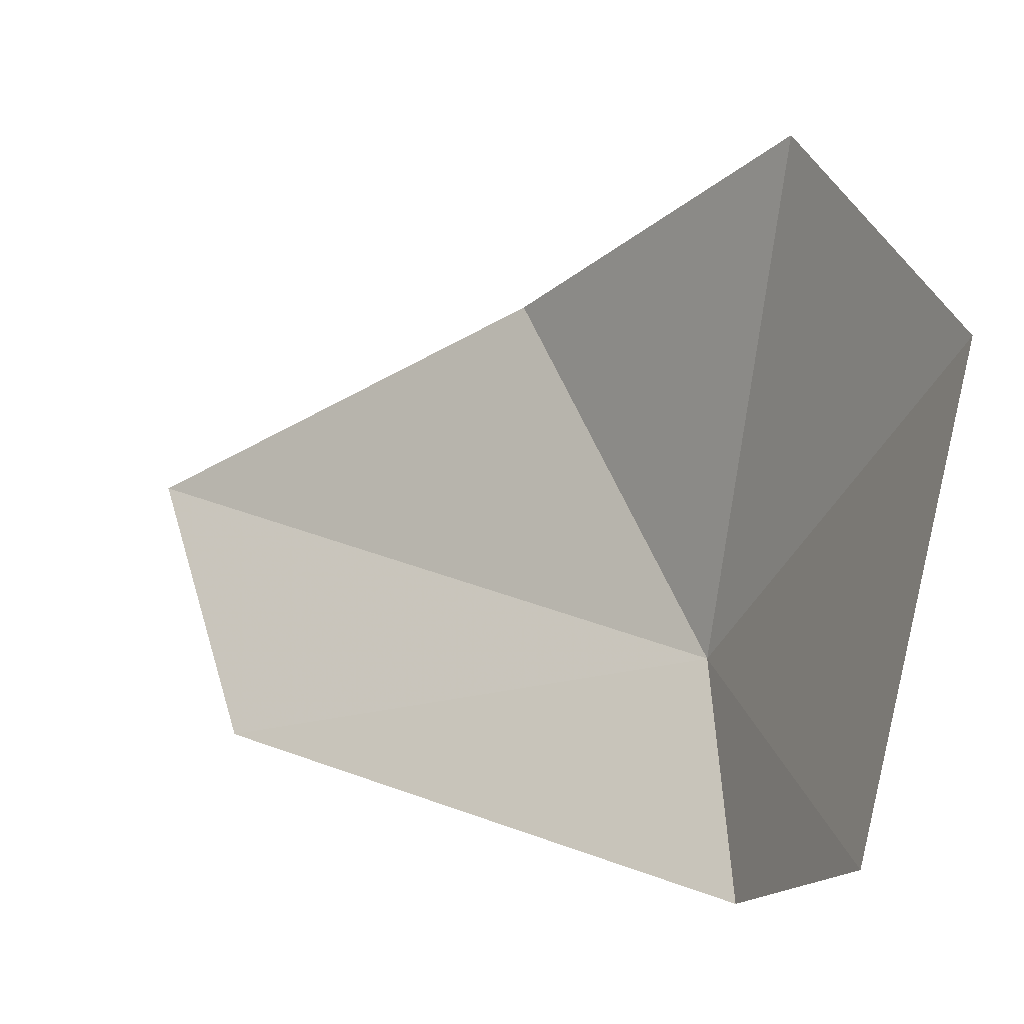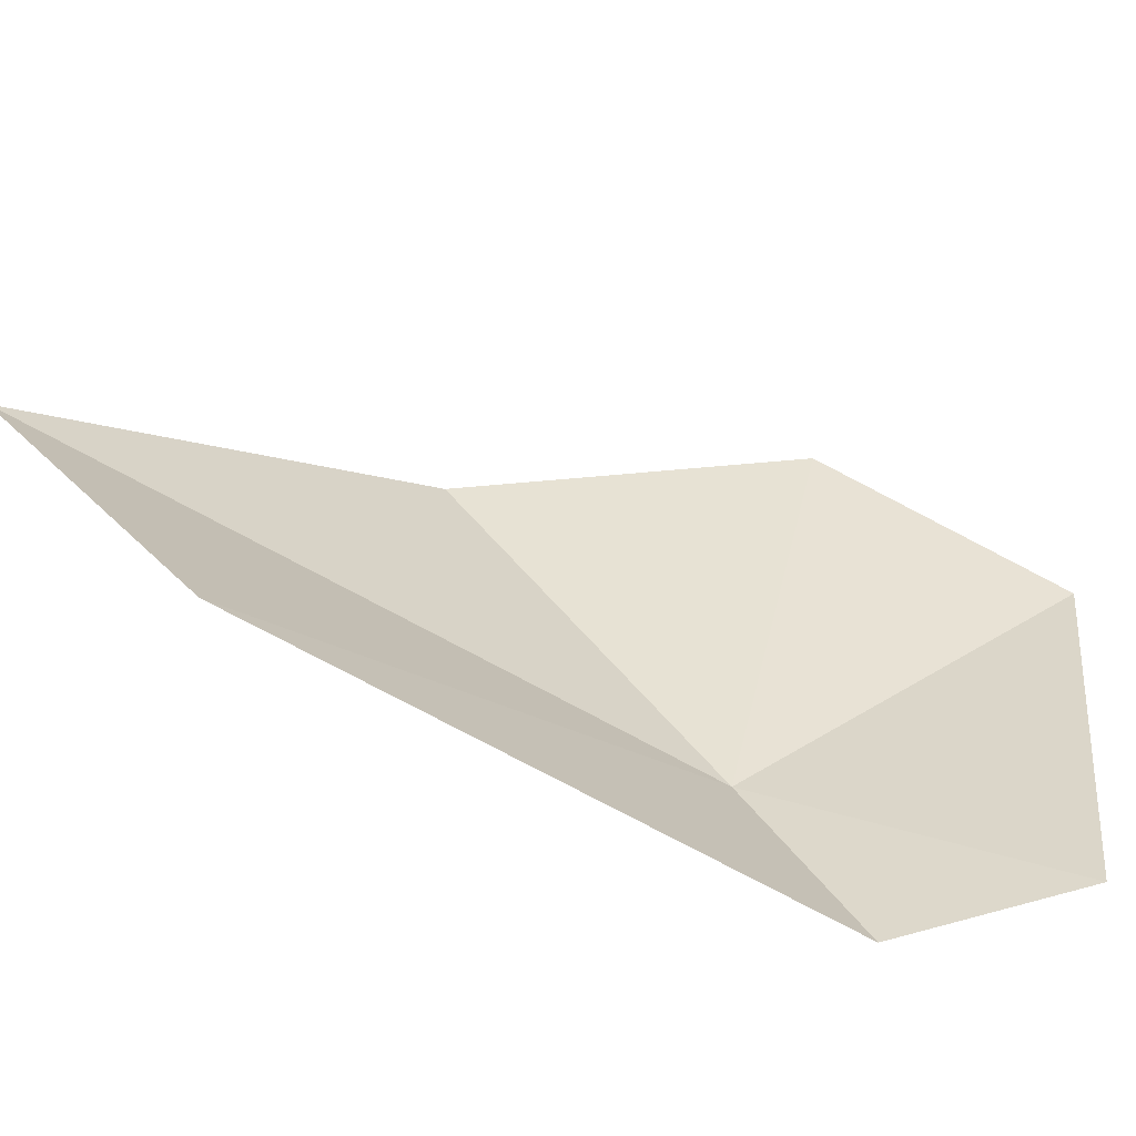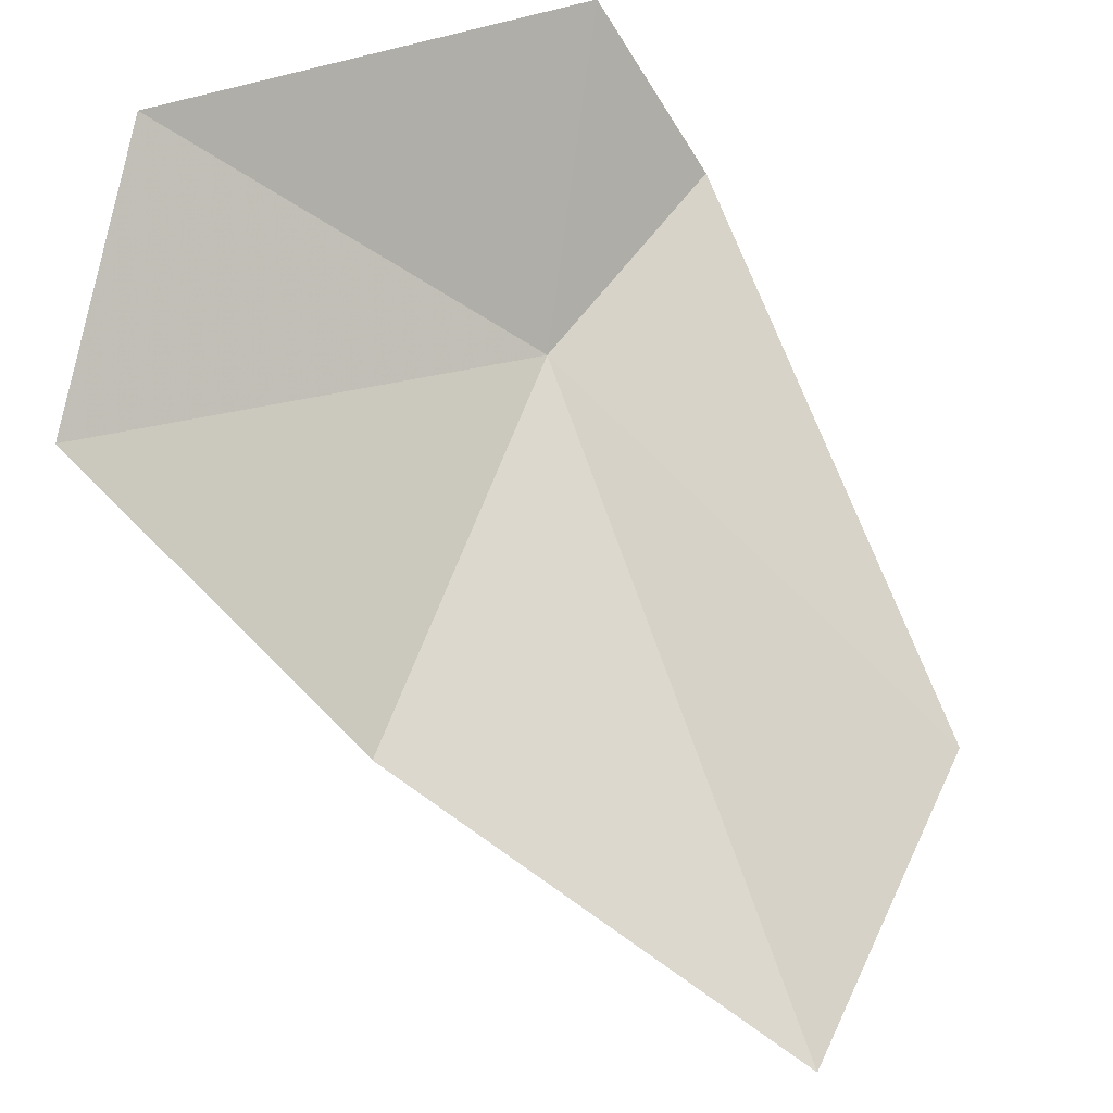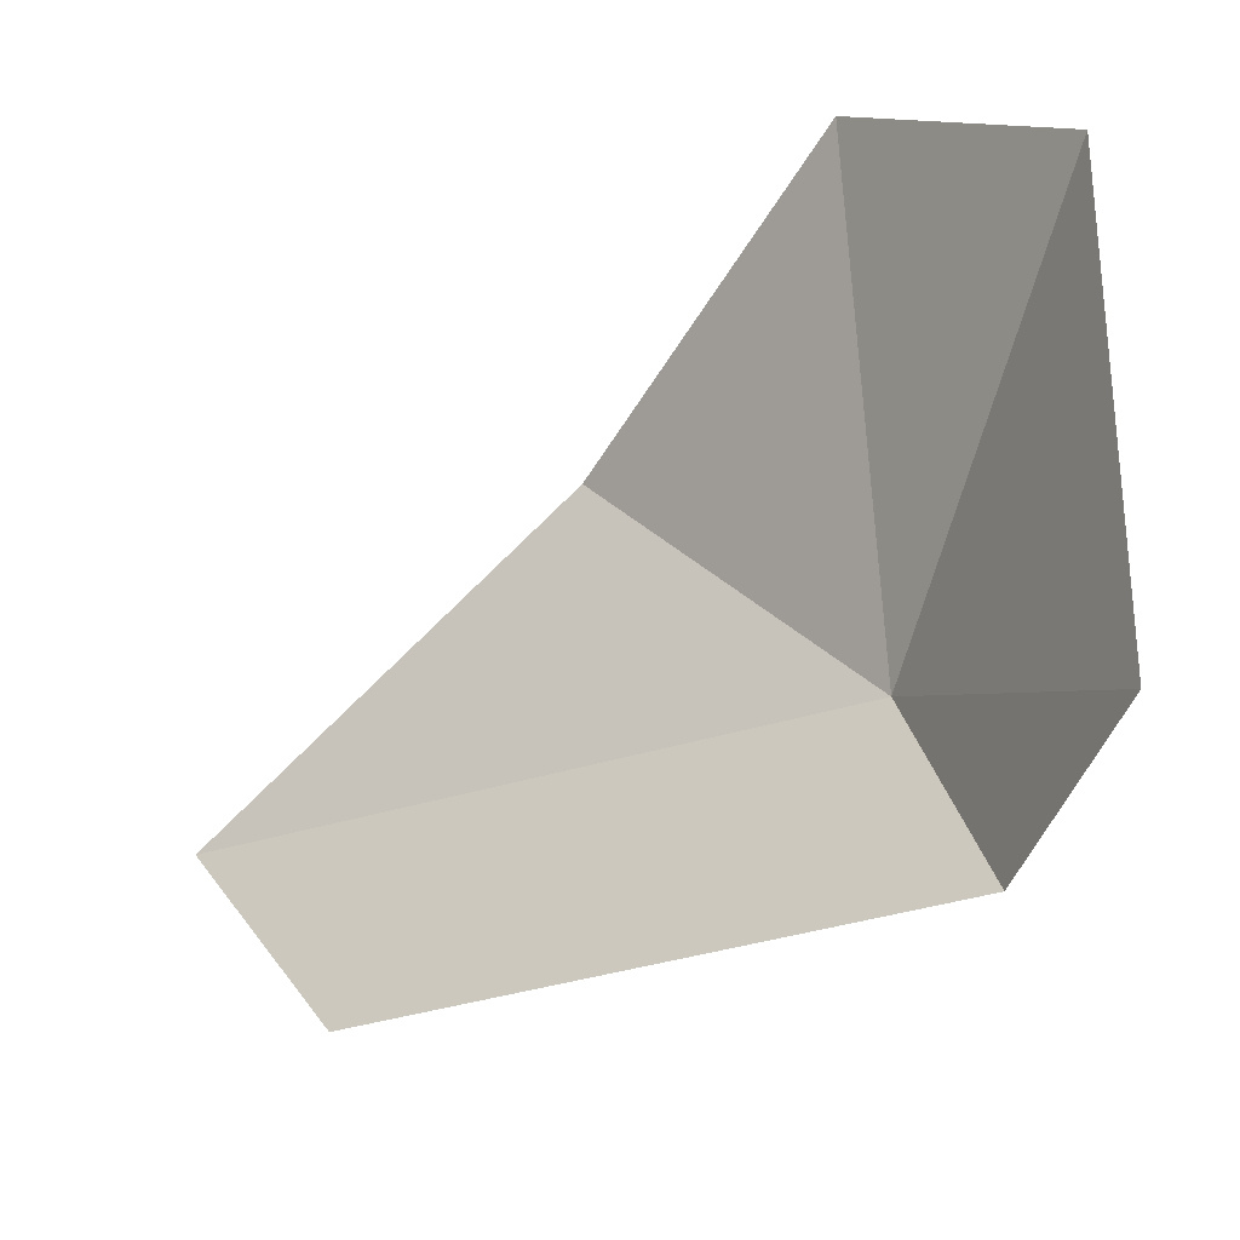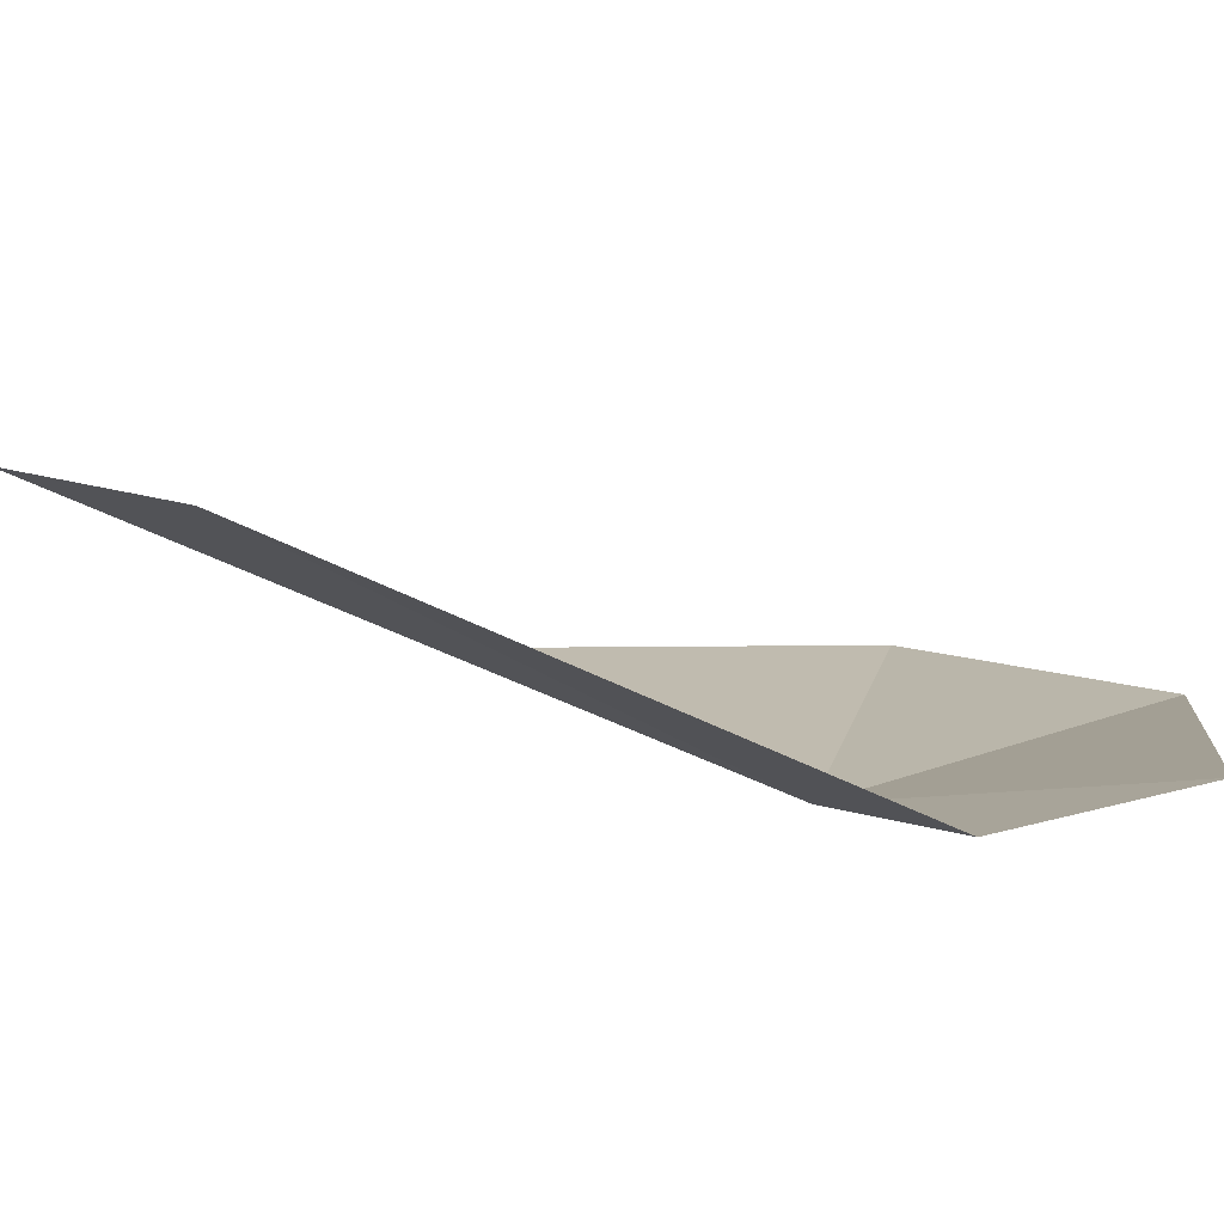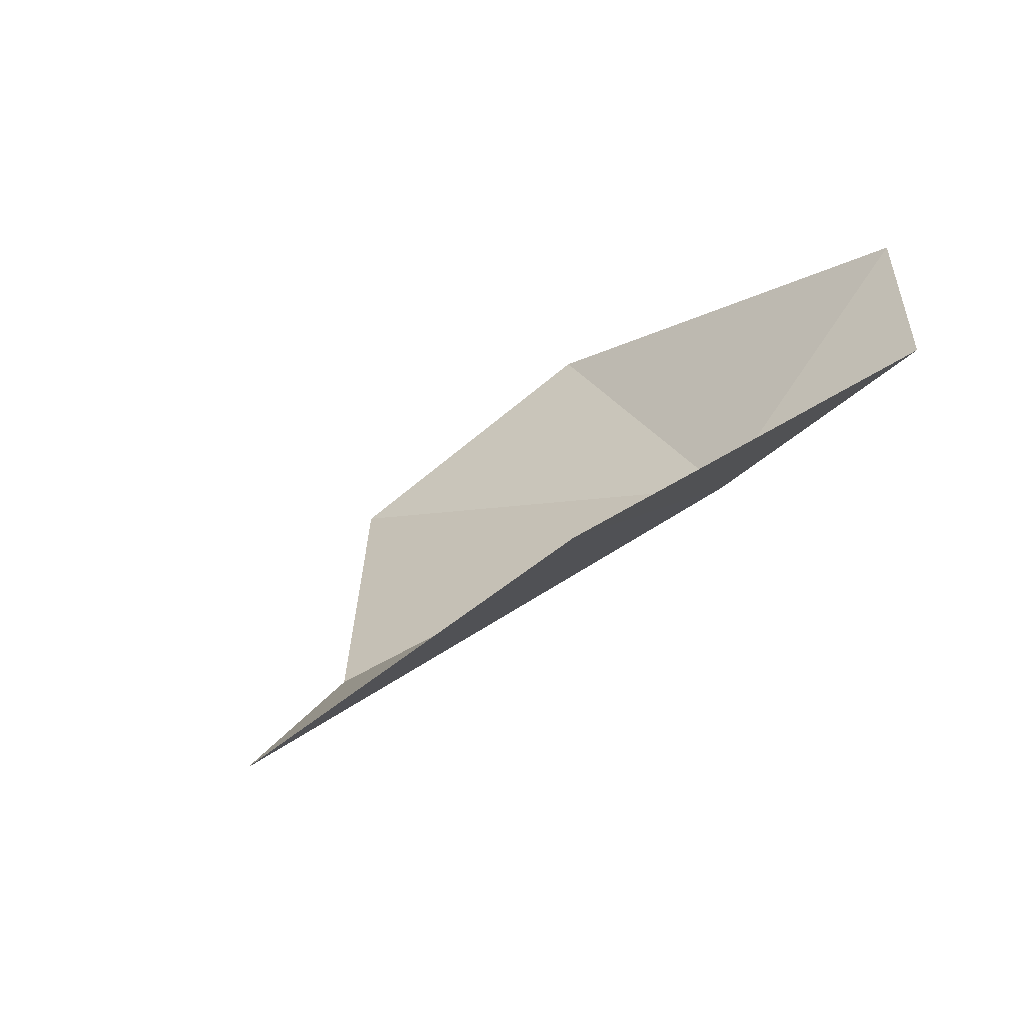
<metadata>
{"format":"obj","ext":"obj","renderer":"f3d","projection":"perspective","resolution":1024,"background":"white","views":[{"elev":2.5,"azim":1.1,"up":"+Y"},{"elev":-49.2,"azim":-60.6,"up":"+Y"},{"elev":39.5,"azim":-128.4,"up":"+Z"},{"elev":64.0,"azim":-12.0,"up":"+Z"},{"elev":-74.7,"azim":-54.5,"up":"+Y"},{"elev":-20.2,"azim":-58.3,"up":"+Z"}]}
</metadata>
<code>
v -9.015 22.01 59.94
v -8.935 21.16 60.38
v -8.567 21.42 61.06
v -8.207 23.2 61.06
v -8.737 23.95 60.26
v -9.722 23.37 59.14
v -10.93 21.6 59.06
v -11.31 22.6 58.34
f 1 2 3
f 1 3 4
f 1 4 5
f 1 5 6
f 1 7 2
f 1 6 8
f 1 8 7

</code>
